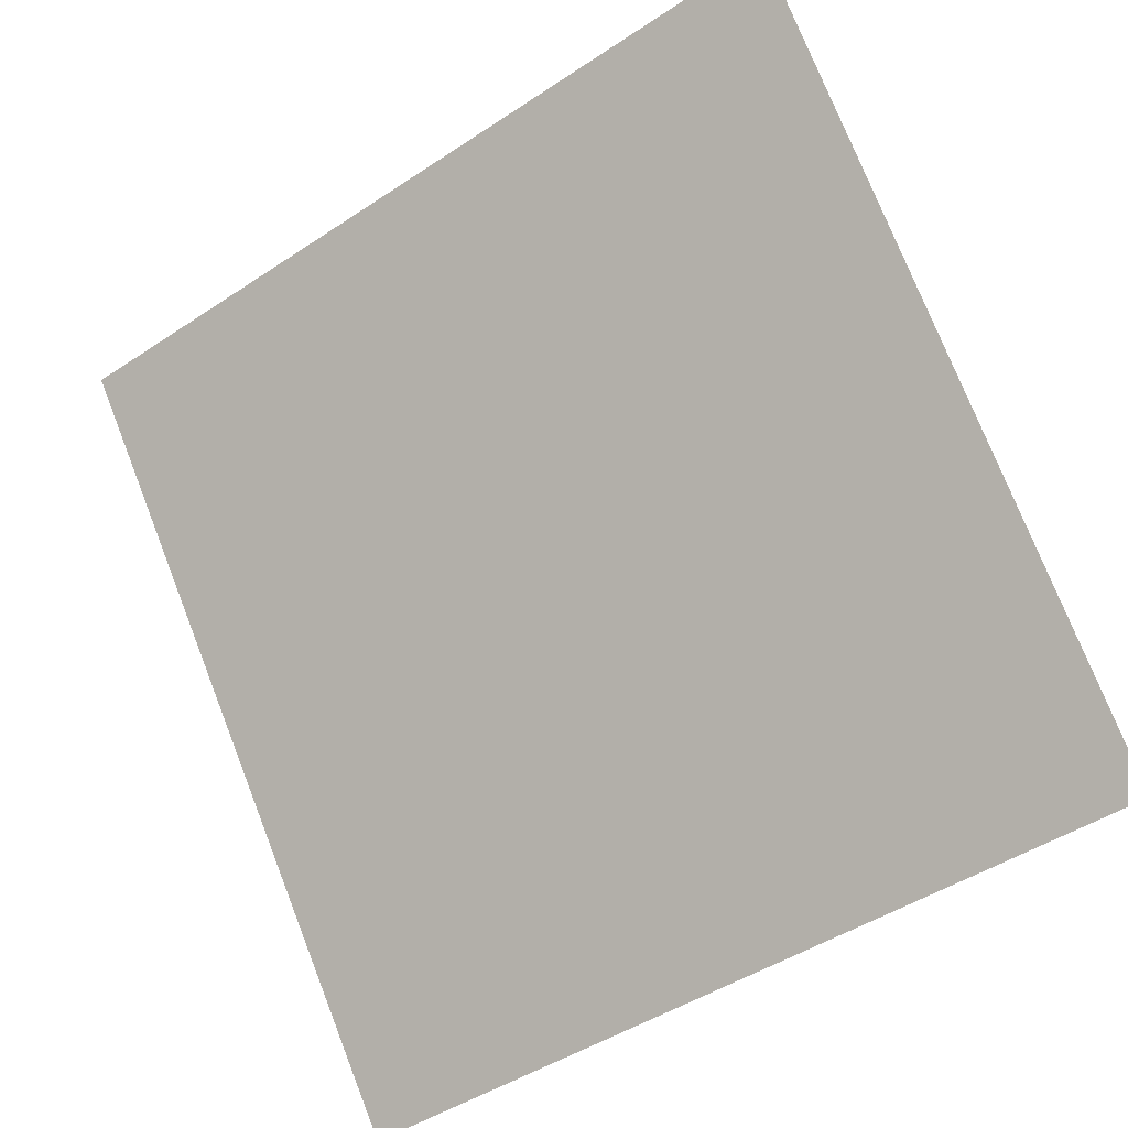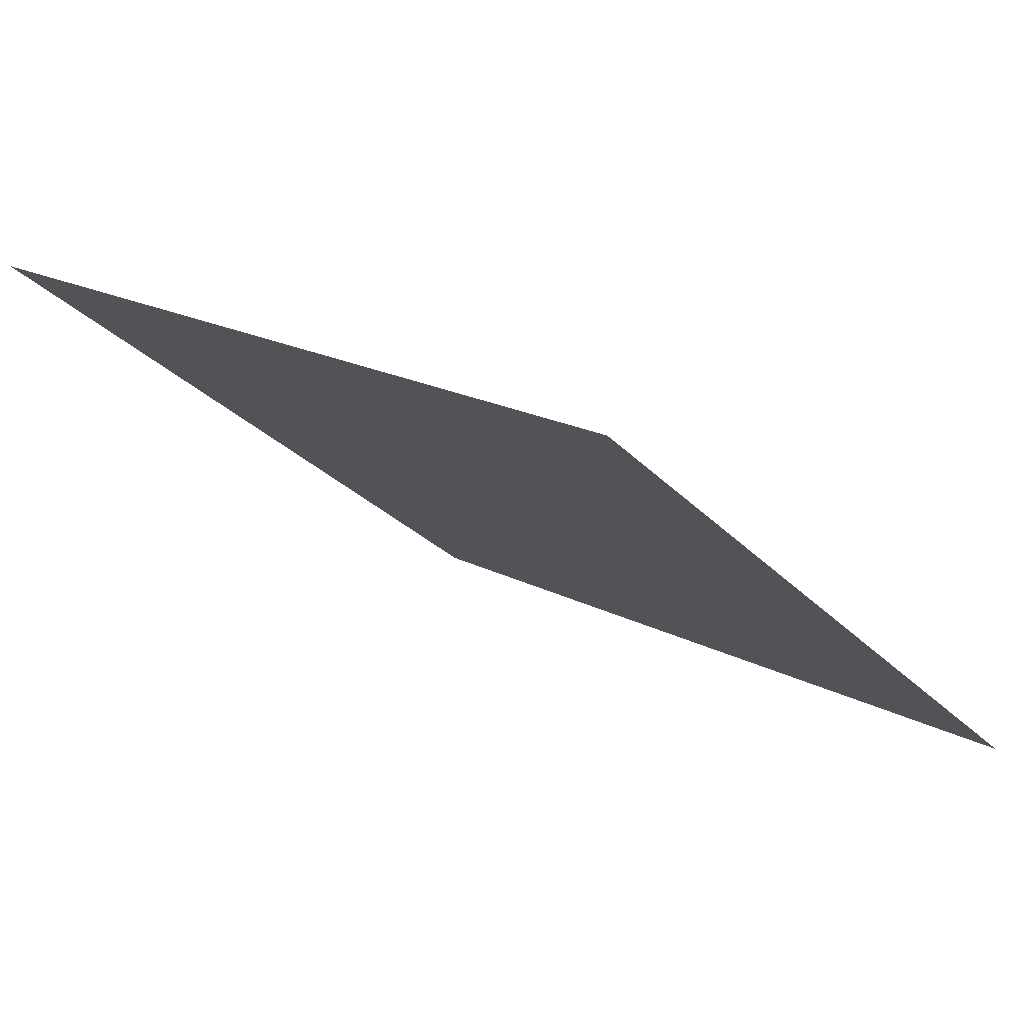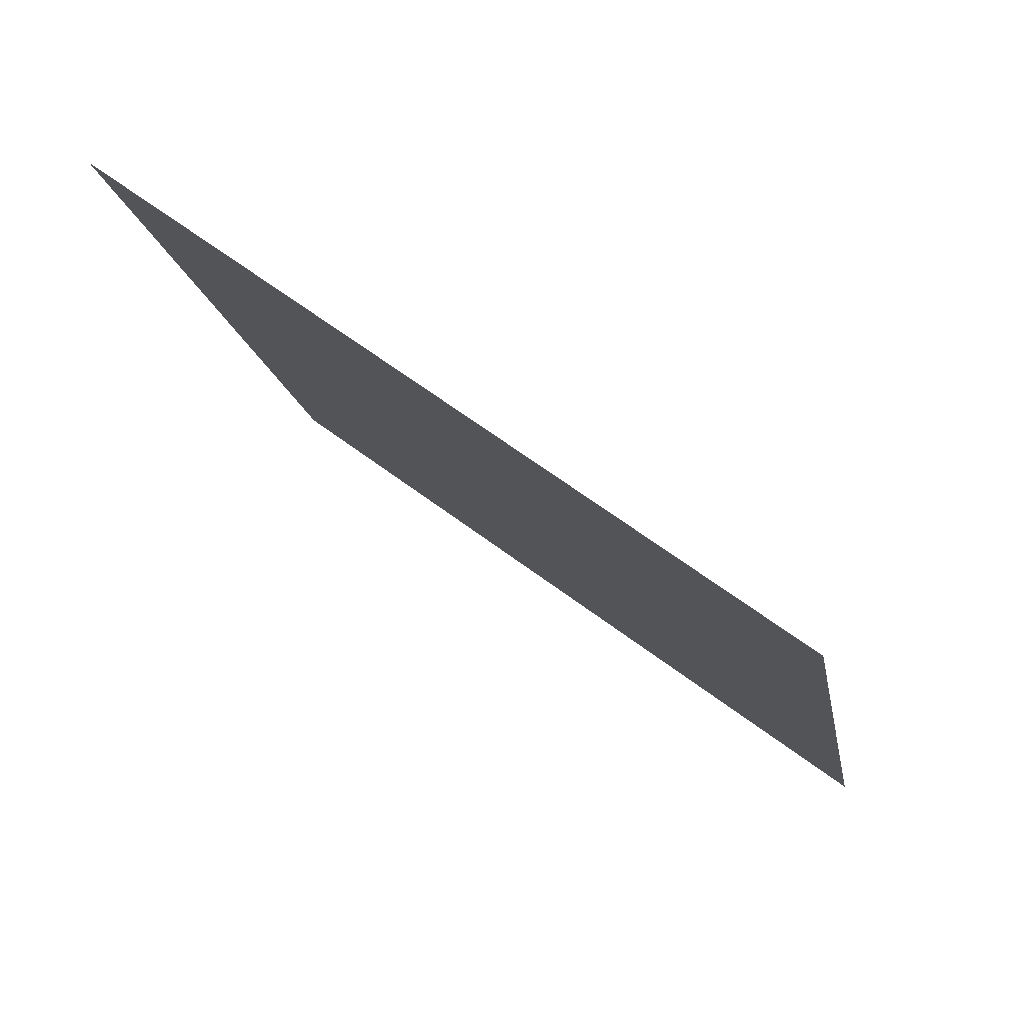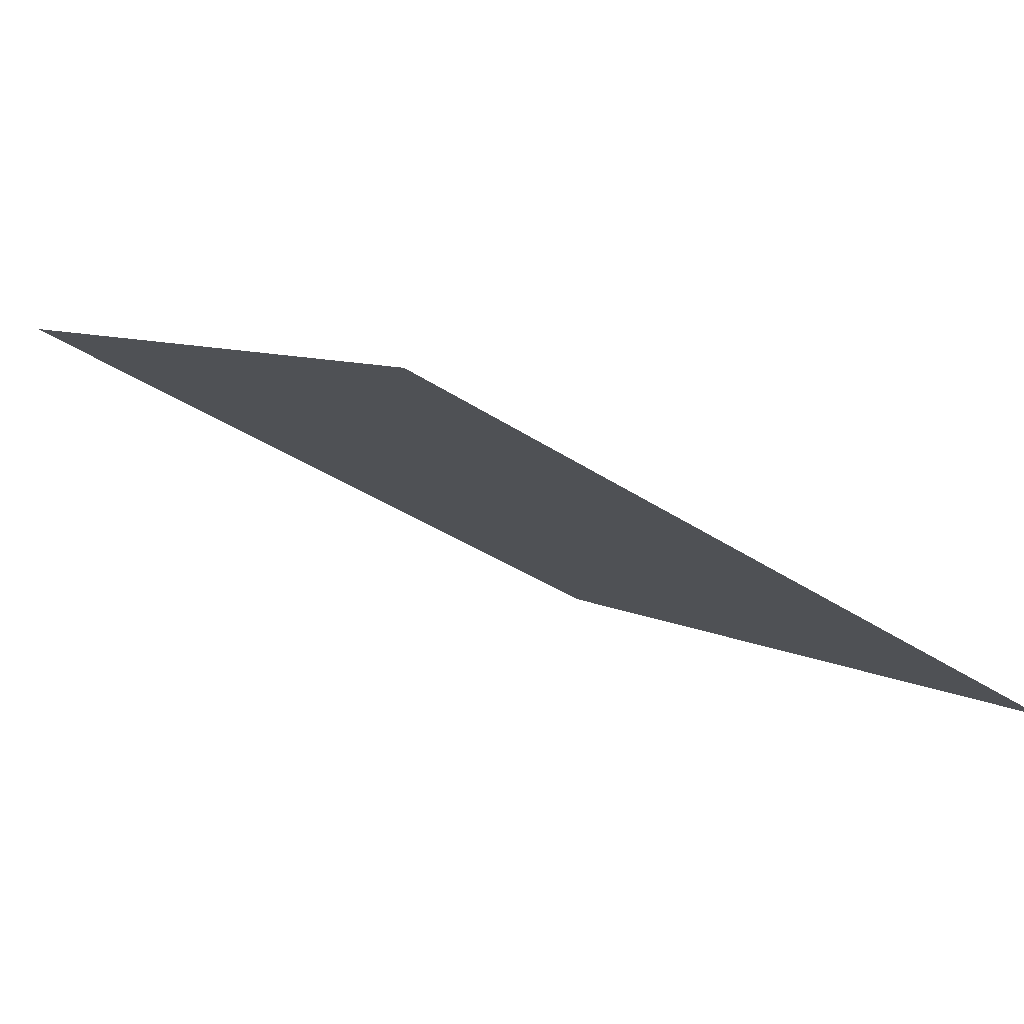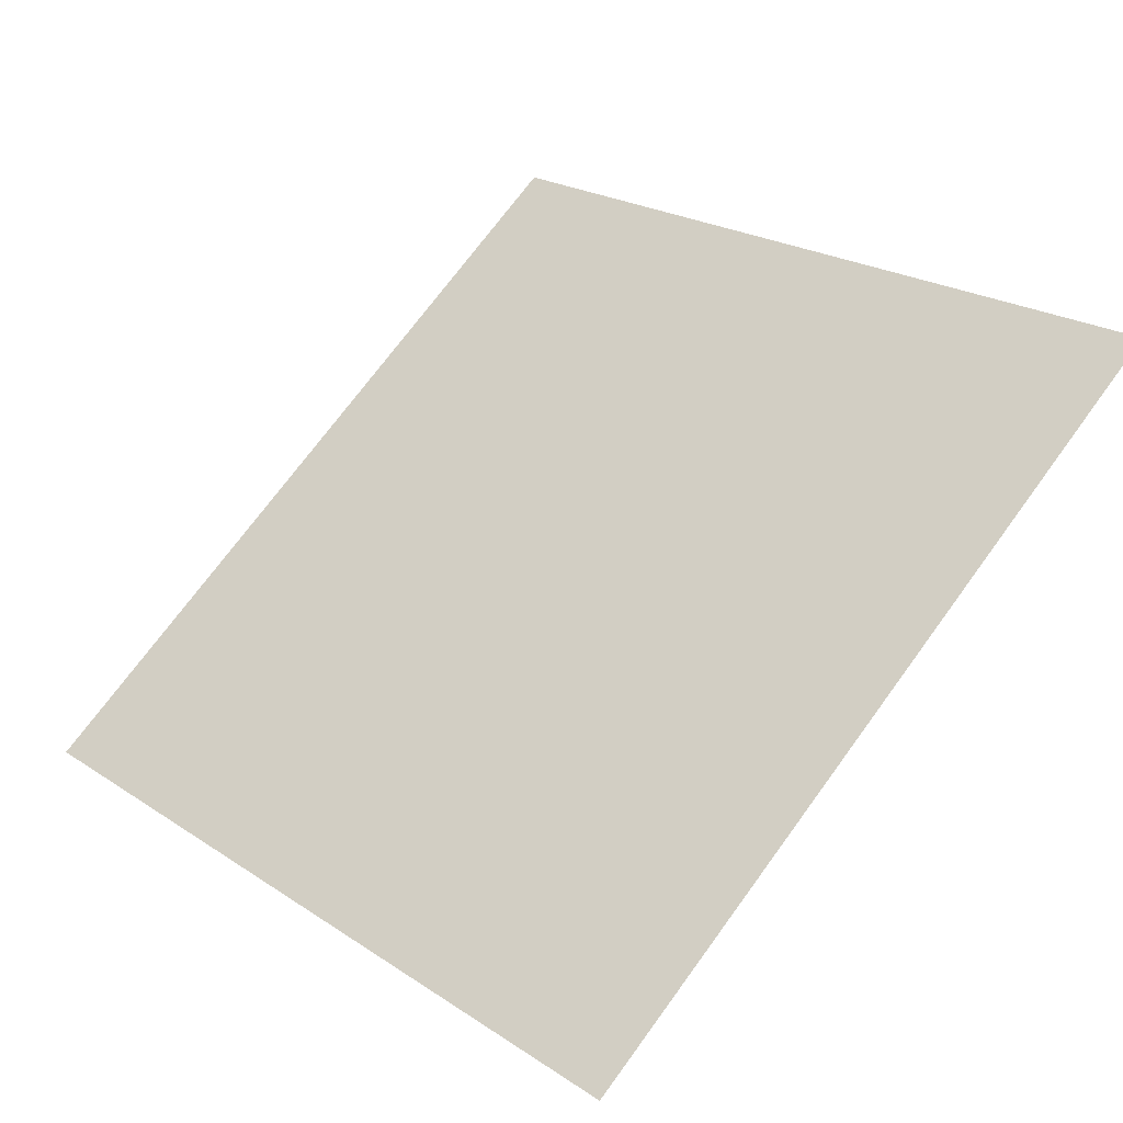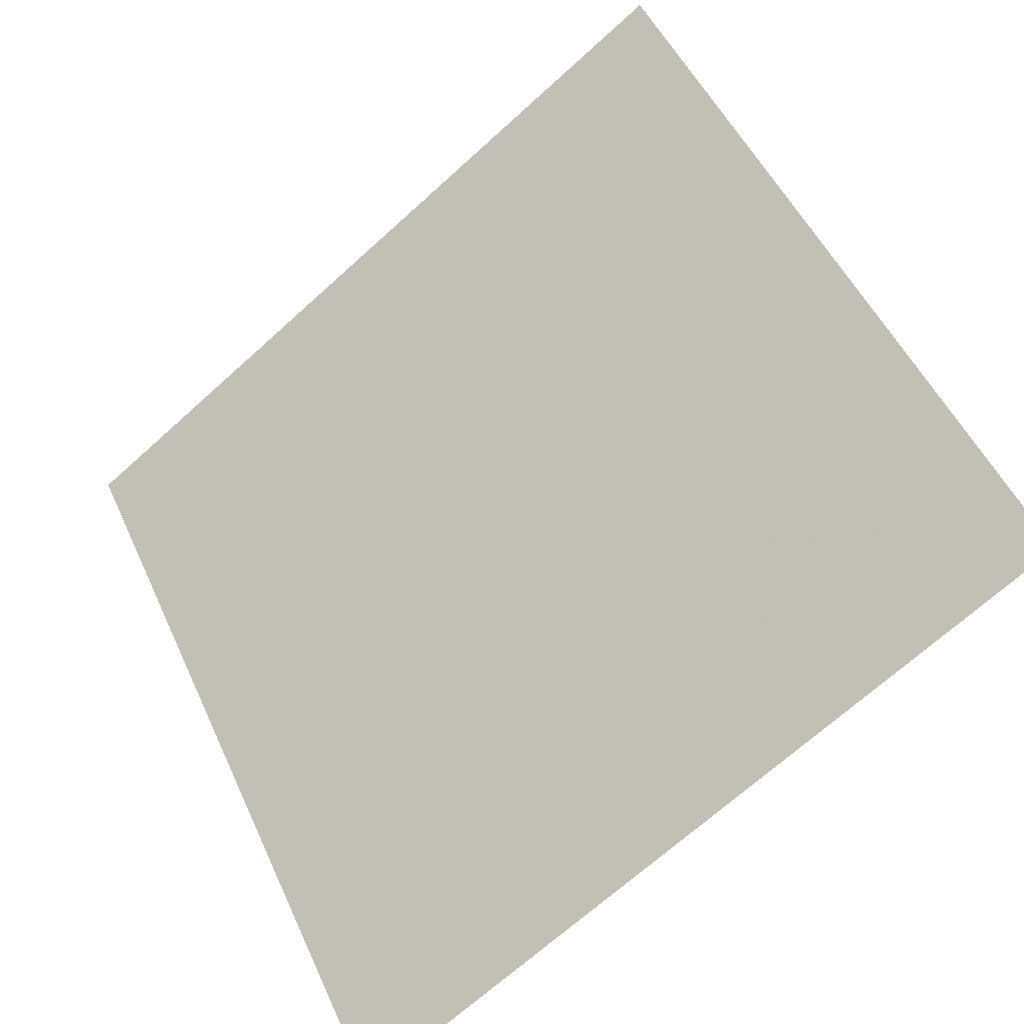
<metadata>
{"format":"obj","ext":"obj","renderer":"f3d","projection":"perspective","resolution":1024,"background":"white","views":[{"elev":-45.6,"azim":-144.2,"up":"+Z"},{"elev":18.2,"azim":43.9,"up":"+Y"},{"elev":-16.2,"azim":100.2,"up":"+Y"},{"elev":-37.9,"azim":139.0,"up":"+Y"},{"elev":24.3,"azim":-131.2,"up":"+Y"},{"elev":-68.5,"azim":-139.2,"up":"+Z"}]}
</metadata>
<code>
v -0.2068 0.6729 0.3513
v -0.2133 0.6731 0.3514
v -0.2132 0.677 0.3566
v -0.2067 0.6769 0.3566
f 4 3 2 1

</code>
